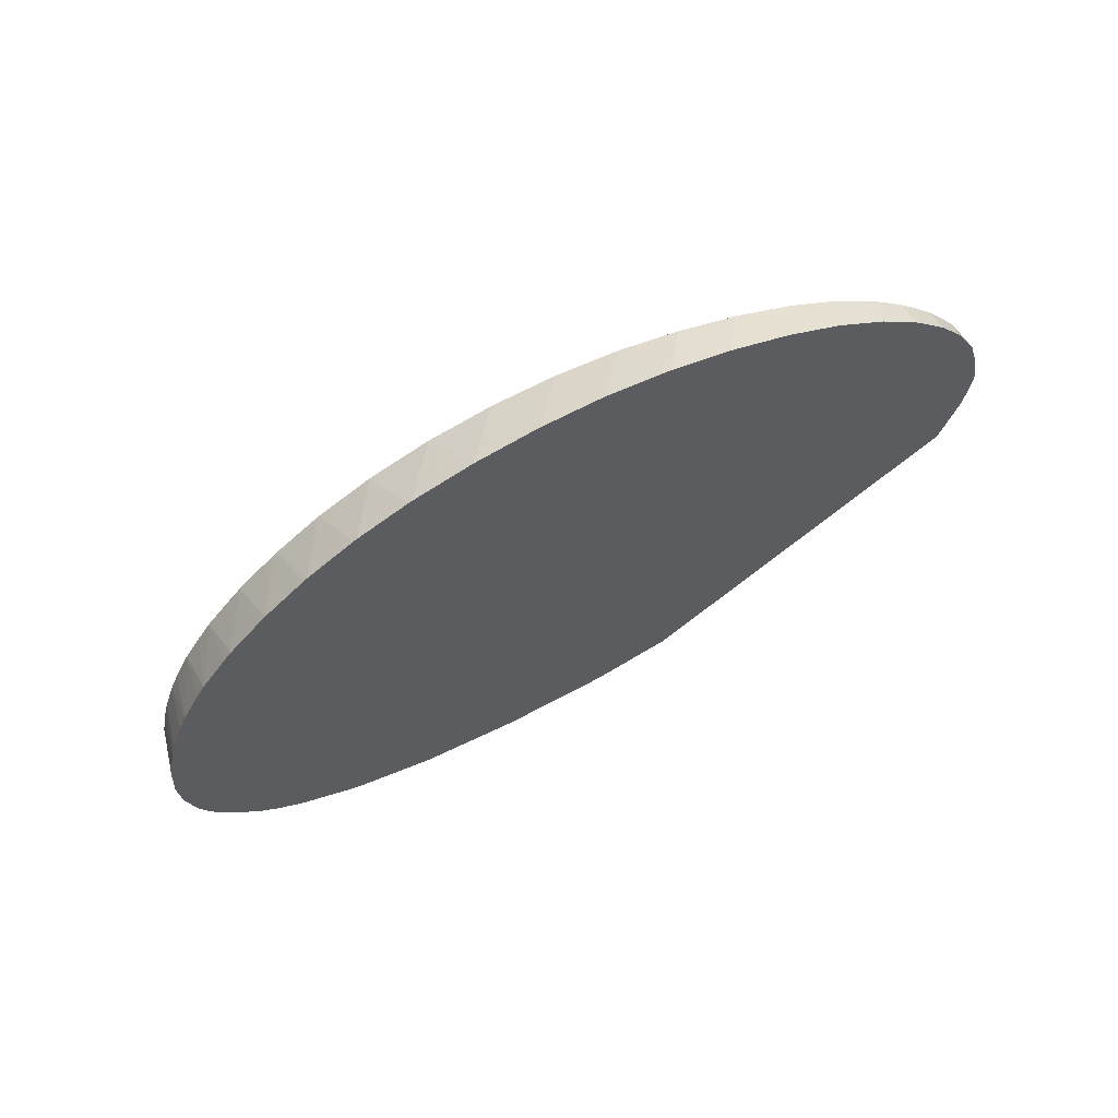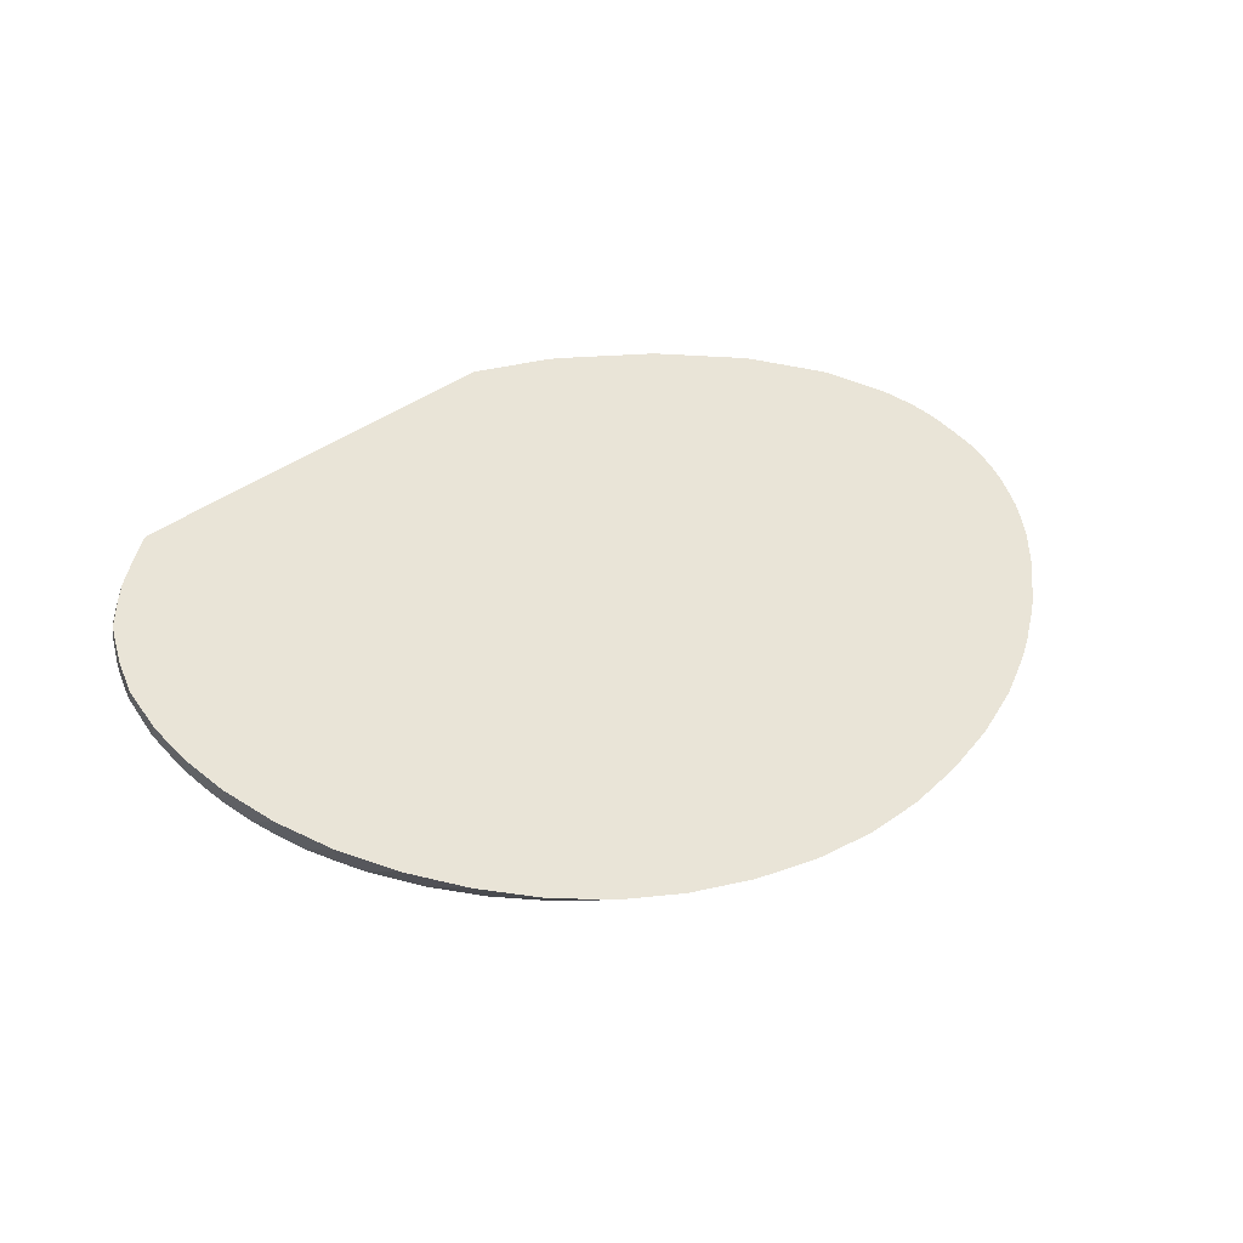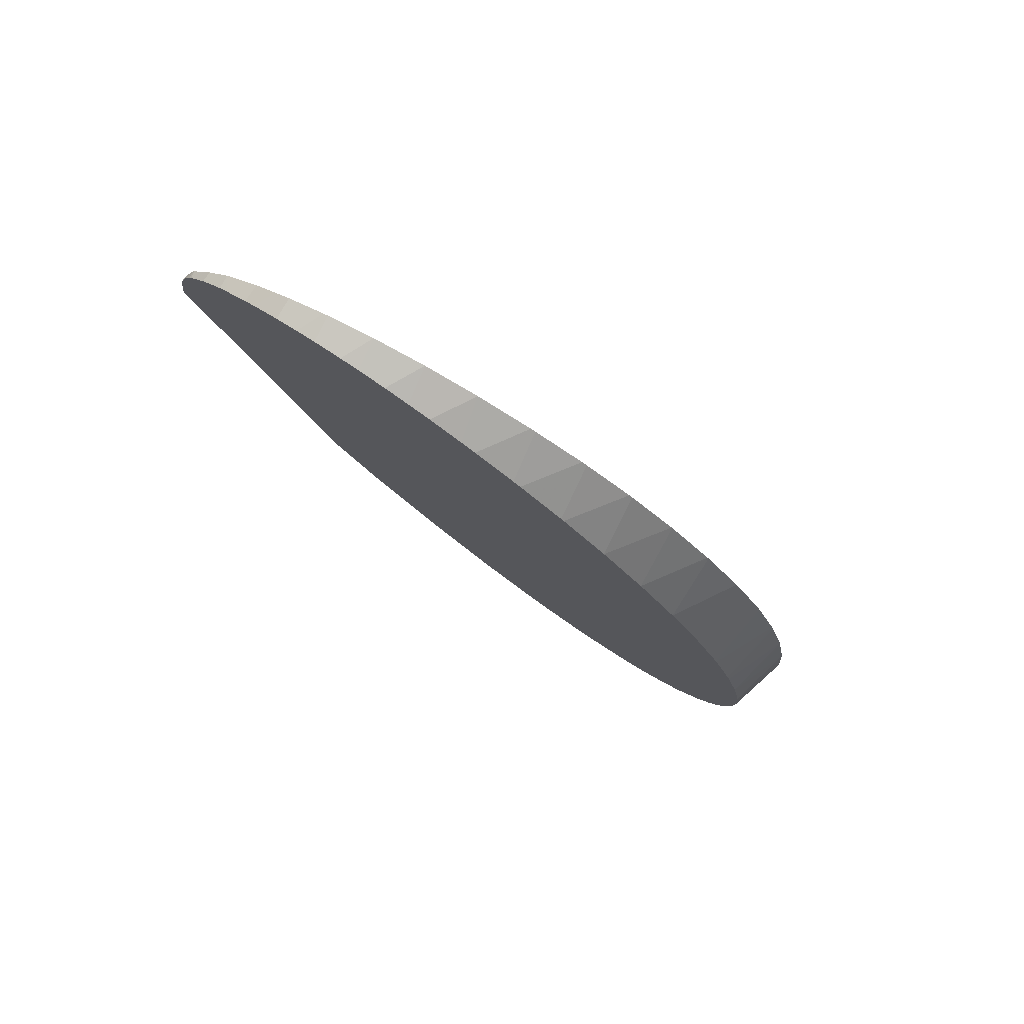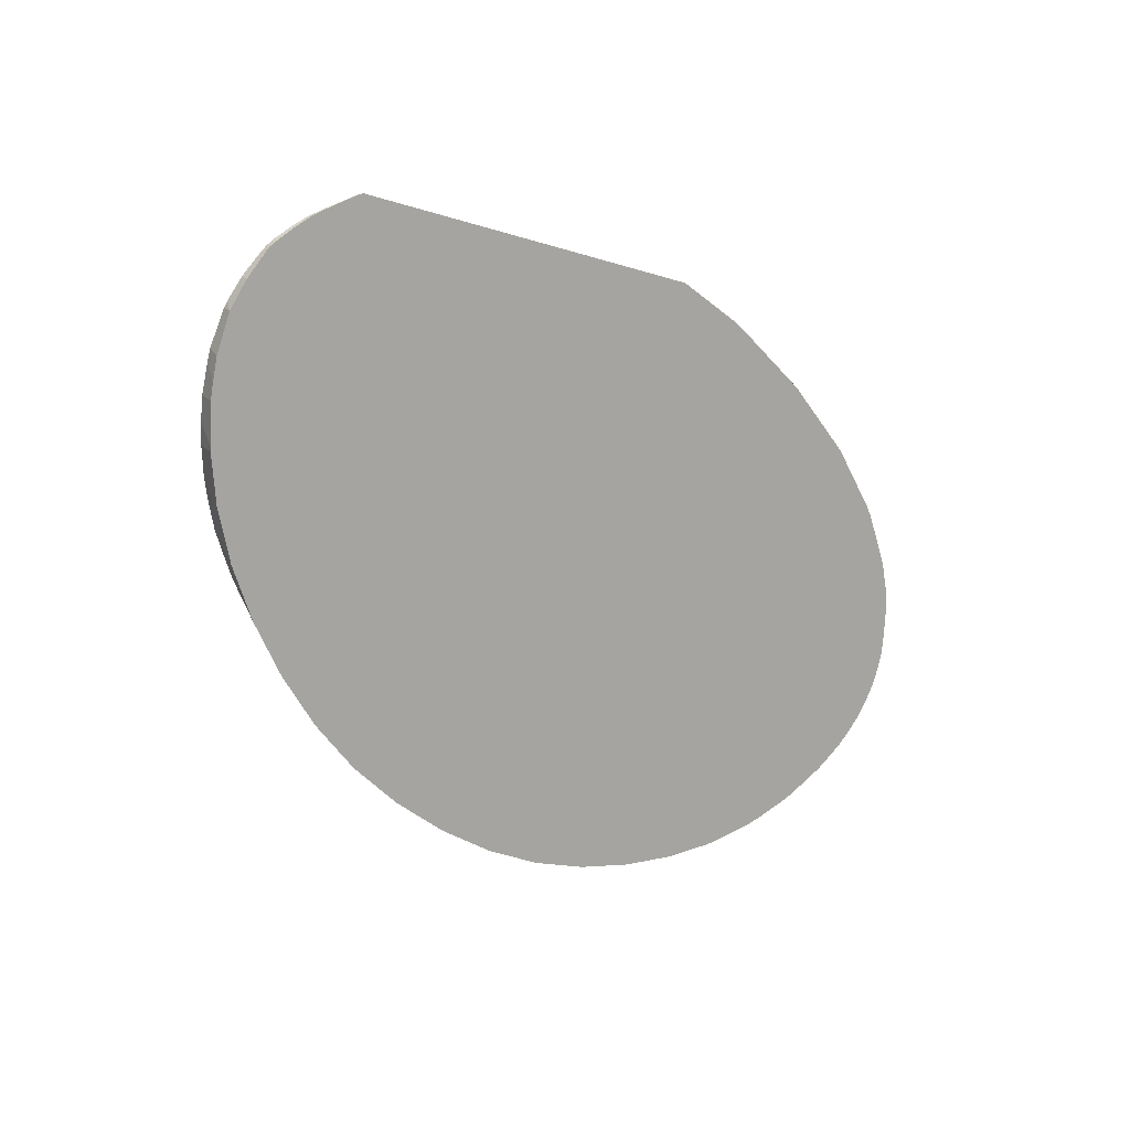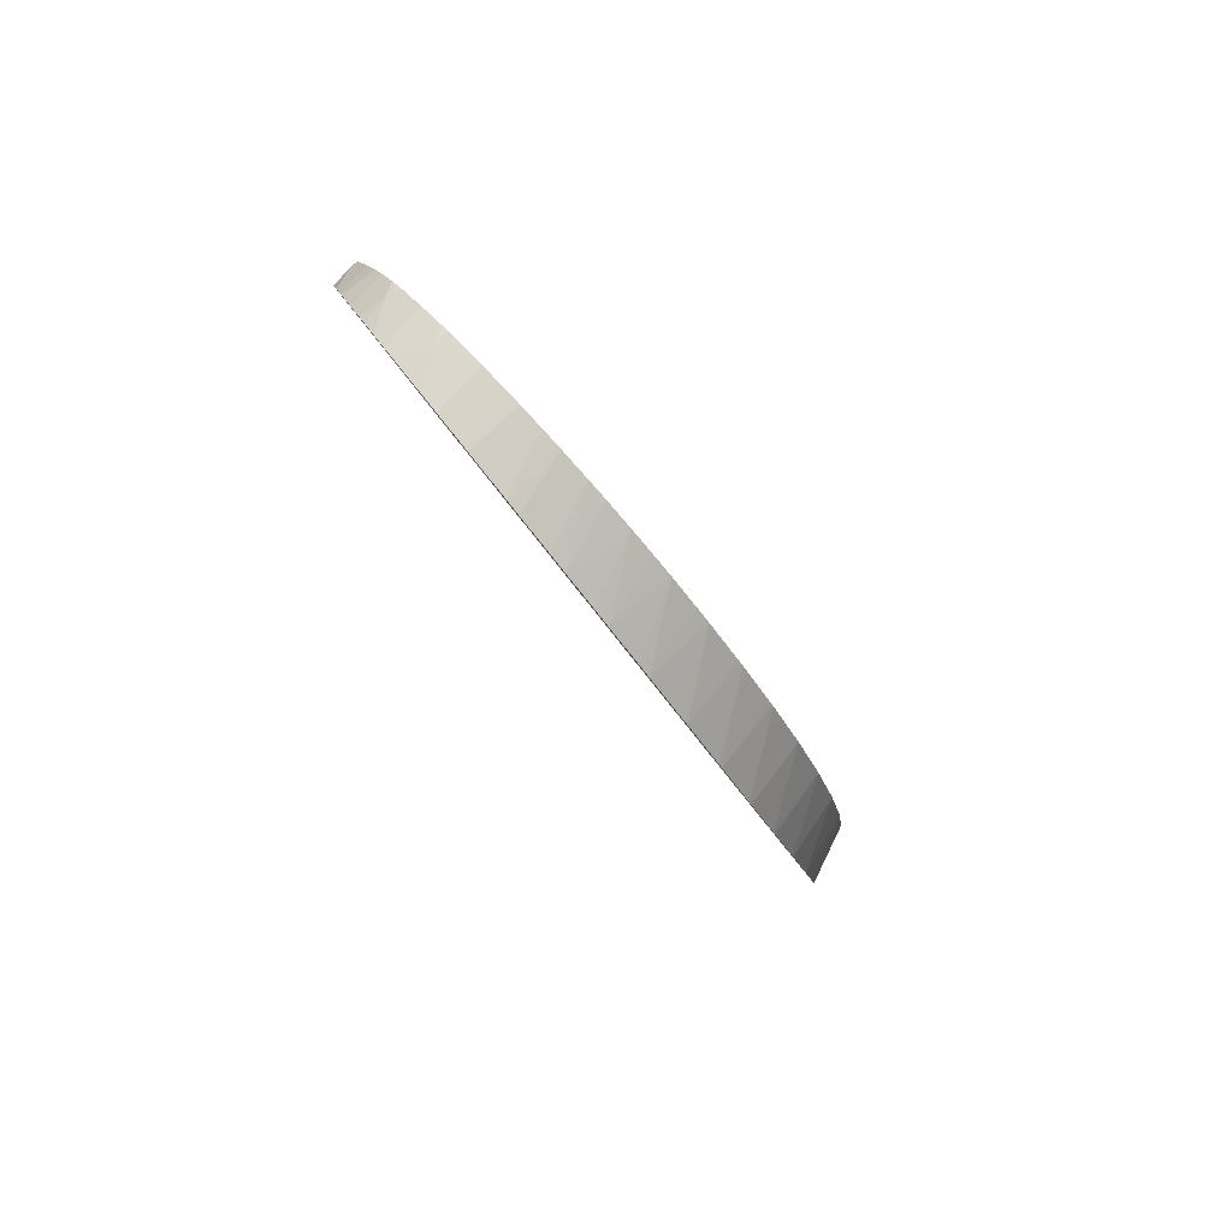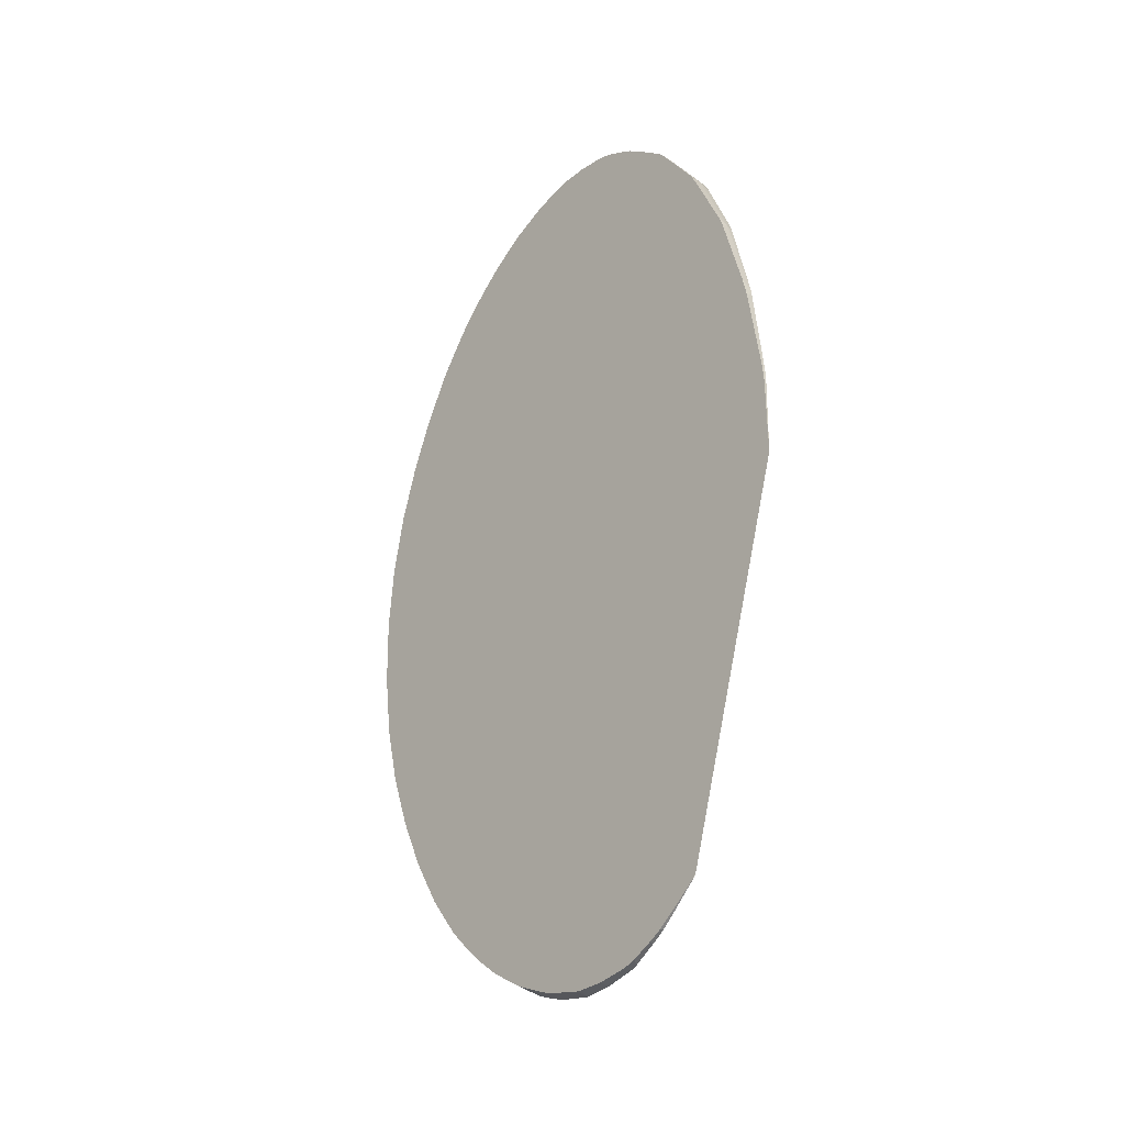
<metadata>
{"format":"obj","ext":"obj","renderer":"f3d","projection":"perspective","resolution":1024,"background":"white","views":[{"elev":-78.0,"azim":-151.0,"up":"+Y"},{"elev":22.3,"azim":-29.1,"up":"+Z"},{"elev":-36.2,"azim":-56.6,"up":"+Z"},{"elev":-32.3,"azim":-49.4,"up":"+Y"},{"elev":-23.5,"azim":105.0,"up":"+Y"},{"elev":58.9,"azim":-90.7,"up":"+Y"}]}
</metadata>
<code>
v 0.001092 -0.01089 -0.1115
v -0.001047 -0.01081 -0.1115
v -0.03555 0.05593 -0.1441
v -0.06985 -0.005112 -0.1103
v -0.07109 -0.004954 -0.1102
v -0.03312 0.51 0.2562
v 0.05998 0.5075 0.2583
v 0.0525 0.5082 0.2585
v 0.0499 0.5102 0.2564
v 0.06691 0.5071 0.2583
v 0.1807 0.4911 0.2516
v 0.1728 0.4925 0.2523
v 0.1656 0.4992 0.2467
v 0.1874 0.4959 0.2438
v 0.2743 0.4789 0.2288
v 0.3593 0.4517 0.2048
v 0.2864 0.4758 0.226
v 0.2807 0.4715 0.2343
v 0.2765 0.468 0.2392
v 0.2849 0.4654 0.2377
v 0.07253 -0.01034 -0.1081
v 0.3596 0.4365 0.2203
v 0.3657 0.4415 0.2116
v 0.3725 0.4461 0.1999
v 0.432 0.4078 0.1783
v 0.3717 0.4305 0.2166
v 0.4235 0.3986 0.1961
v 0.1349 -0.003934 -0.101
v 0.1051 0.0616 -0.1391
v 0.1686 0.07224 -0.1297
v 0.1402 -0.003079 -0.1002
v 0.198 0.009069 -0.08917
v 0.1722 0.07304 -0.129
v -0.2857 0.1064 -0.09955
v 0.03544 0.05592 -0.1441
v 0.06822 -0.01056 -0.1084
v -0.1042 0.06148 -0.1392
v -0.1686 0.07224 -0.1297
v -0.1356 0.006279 -0.1049
v -0.1399 0.007262 -0.1044
v -0.4681 0.3765 0.1436
v -0.1988 0.02397 -0.09503
v -0.2048 0.02593 -0.09389
v -0.4895 0.3434 0.1192
v -0.4765 0.3644 0.1347
v -0.4868 0.3525 0.1174
v -0.491 0.3398 0.1167
v -0.4916 0.3378 0.1152
v -0.4918 0.3405 0.1067
v -0.4903 0.3451 0.1108
v -0.496 0.3177 0.08672
v -0.4685 0.232 0.01117
v -0.455 0.2153 -0.003564
v -0.4422 0.2012 -0.01603
v -0.4294 0.4152 0.1727
v -0.4688 0.3783 0.1401
v -0.4558 0.3913 0.1515
v -0.4342 0.4117 0.1696
v -0.456 0.3895 0.1533
v -0.4763 0.3683 0.1313
v -0.4341 0.4116 0.1699
v -0.4315 0.4137 0.1715
v -0.337 0.1283 -0.08028
v -0.4217 0.1821 -0.0328
v -0.4146 0.1457 -0.01769
v -0.4061 0.17 -0.04349
v -0.3823 0.1533 -0.05821
v -0.359 0.1402 -0.06982
v -0.3719 0.1107 -0.04077
v -0.3222 0.07885 -0.06125
v -0.4476 0.1809 0.005898
v -0.4505 0.1847 0.008427
v -0.4715 0.2147 0.02882
v -0.266 0.05027 -0.07917
v -0.4788 0.2287 0.03846
v -0.4813 0.2536 0.03016
v -0.4861 0.2625 0.03799
v -0.4876 0.2474 0.05131
v -0.4926 0.2826 0.05576
v -0.4961 0.2979 0.06923
v -0.497 0.2824 0.07576
v -0.497 0.2829 0.07419
v -0.497 0.2815 0.07514
v -0.4969 0.2809 0.07468
v -0.4955 0.2919 0.06398
v -0.2607 0.04807 -0.08051
v -0.2292 0.08755 -0.1162
v -0.238 0.09037 -0.1137
v -0.3017 0.1132 -0.09362
v -0.1722 0.07304 -0.129
v -0.4967 0.3091 0.09469
v 0.4422 0.2012 -0.01603
v 0.337 0.1283 -0.08028
v 0.2292 0.08755 -0.1162
v 0.2048 0.011 -0.08752
v 0.2578 0.02776 -0.07346
v 0.238 0.09037 -0.1137
v 0.2857 0.1064 -0.09955
v 0.3017 0.1132 -0.09362
v 0.3131 0.05098 -0.05471
v 0.3263 0.0581 -0.04913
v 0.4754 0.1916 0.0516
v 0.49 0.222 0.07374
v 0.4861 0.2625 0.03799
v 0.497 0.2829 0.07419
v 0.4946 0.2381 0.08535
v 0.4979 0.2528 0.09595
v 0.4988 0.2729 0.1102
v 0.4961 0.2979 0.06923
v 0.4955 0.2919 0.06398
v 0.4685 0.232 0.01117
v 0.4813 0.2536 0.03016
v 0.4514 0.1568 0.02598
v 0.3624 0.07817 -0.03341
v 0.359 0.1402 -0.06982
v 0.3823 0.1533 -0.05821
v 0.4217 0.1821 -0.0328
v 0.4061 0.17 -0.04349
v 0.4056 0.1098 -0.009198
v 0.4191 0.1222 0.0001634
v 0.3774 0.08868 -0.02534
v 0.443 0.1469 0.01866
v 0.455 0.2153 -0.003564
v 0.4688 0.3783 0.1401
v 0.4903 0.3451 0.1108
v 0.4918 0.3405 0.1067
v 0.4915 0.3361 0.1207
v 0.4868 0.3525 0.1174
v 0.4763 0.3683 0.1313
v 0.4876 0.3232 0.1454
v 0.4779 0.3395 0.1565
v 0.4624 0.3623 0.172
v 0.4962 0.2982 0.128
v 0.4919 0.3125 0.138
v 0.496 0.3177 0.08672
v 0.4987 0.2839 0.118
v 0.2676 0.03174 -0.07023
v 0.4464 0.3794 0.1835
v 0.4322 0.3914 0.1914
v 0.4342 0.4117 0.1696
v 0.4558 0.3913 0.1515
v 0.458 0.3672 0.1753
v 0.4272 0.4167 0.1739
v 0.4315 0.4138 0.1714
v 0.07003 0.5091 0.2554
f 2 3 1
f 4 3 2
f 4 5 3
f 4 6 5
f 4 2 6
f 2 1 6
f 6 1 7
f 8 6 7
f 8 9 6
f 8 10 9
f 8 7 10
f 10 7 11
f 12 10 11
f 12 13 10
f 12 14 13
f 12 11 14
f 15 14 11
f 15 16 14
f 17 16 15
f 17 18 16
f 17 15 18
f 15 11 18
f 19 18 11
f 19 20 18
f 19 11 20
f 20 11 21
f 22 20 21
f 23 20 22
f 23 18 20
f 23 16 18
f 23 24 16
f 23 25 24
f 23 26 25
f 23 22 26
f 22 27 26
f 22 28 27
f 22 21 28
f 29 28 21
f 30 28 29
f 30 31 28
f 30 32 31
f 30 33 32
f 30 29 33
f 29 34 33
f 29 35 34
f 29 21 35
f 36 35 21
f 36 1 35
f 36 11 1
f 36 21 11
f 11 7 1
f 35 1 3
f 37 35 3
f 37 38 35
f 39 38 37
f 39 40 38
f 41 40 39
f 41 42 40
f 41 43 42
f 41 44 43
f 45 44 41
f 46 44 45
f 47 44 46
f 47 43 44
f 47 48 43
f 47 49 48
f 50 49 47
f 50 51 49
f 50 46 51
f 50 47 46
f 46 52 51
f 46 53 52
f 46 54 53
f 46 55 54
f 56 55 46
f 57 55 56
f 57 58 55
f 57 59 58
f 57 41 59
f 57 56 41
f 56 45 41
f 60 45 56
f 60 46 45
f 60 56 46
f 59 41 61
f 59 61 58
f 62 58 61
f 62 55 58
f 62 61 55
f 41 55 61
f 41 39 55
f 39 5 55
f 39 37 5
f 37 3 5
f 55 5 6
f 55 6 54
f 54 6 14
f 54 14 34
f 63 54 34
f 64 54 63
f 64 65 54
f 66 65 64
f 66 67 65
f 66 64 67
f 64 63 67
f 68 67 63
f 68 69 67
f 68 63 69
f 69 63 70
f 69 70 71
f 65 69 71
f 65 67 69
f 65 71 54
f 53 54 71
f 72 53 71
f 72 73 53
f 72 71 73
f 73 71 70
f 73 70 74
f 73 74 75
f 73 75 52
f 73 52 53
f 76 52 75
f 76 77 52
f 76 75 77
f 77 75 78
f 77 78 79
f 77 79 52
f 79 51 52
f 80 51 79
f 80 81 51
f 82 81 80
f 83 81 82
f 83 84 81
f 83 82 84
f 82 78 84
f 82 79 78
f 82 85 79
f 82 80 85
f 85 80 79
f 84 78 86
f 84 86 81
f 86 43 81
f 86 87 43
f 88 87 86
f 88 34 87
f 88 86 34
f 86 74 34
f 78 74 86
f 78 75 74
f 89 34 74
f 89 63 34
f 89 70 63
f 89 74 70
f 87 34 35
f 87 35 38
f 90 87 38
f 90 43 87
f 90 42 43
f 90 38 42
f 42 38 40
f 91 81 43
f 91 51 81
f 48 51 91
f 49 51 48
f 48 91 43
f 34 14 33
f 92 33 14
f 93 33 92
f 94 33 93
f 94 32 33
f 95 32 94
f 95 96 32
f 95 94 96
f 97 96 94
f 97 98 96
f 97 94 98
f 98 94 93
f 99 98 93
f 99 100 98
f 99 93 100
f 101 100 93
f 102 100 101
f 102 103 100
f 104 103 102
f 105 103 104
f 105 106 103
f 105 107 106
f 105 108 107
f 105 109 108
f 105 110 109
f 105 104 110
f 104 111 110
f 112 111 104
f 112 102 111
f 112 104 102
f 102 113 111
f 102 114 113
f 102 101 114
f 101 93 114
f 115 114 93
f 115 116 114
f 115 93 116
f 116 93 92
f 117 116 92
f 118 116 117
f 118 119 116
f 118 117 119
f 120 119 117
f 120 121 119
f 122 121 120
f 122 114 121
f 122 113 114
f 122 92 113
f 122 120 92
f 120 117 92
f 123 113 92
f 123 111 113
f 123 14 111
f 123 92 14
f 111 14 110
f 110 14 124
f 125 110 124
f 125 126 110
f 125 127 126
f 125 128 127
f 125 124 128
f 129 128 124
f 129 130 128
f 129 131 130
f 129 124 131
f 131 124 132
f 131 132 130
f 130 132 32
f 133 130 32
f 134 130 133
f 134 127 130
f 134 133 127
f 127 133 126
f 133 135 126
f 136 135 133
f 136 108 135
f 136 32 108
f 136 133 32
f 96 108 32
f 107 108 96
f 107 96 137
f 107 137 103
f 106 107 103
f 103 137 100
f 98 100 137
f 98 137 96
f 109 135 108
f 109 110 135
f 135 110 126
f 127 128 130
f 132 28 32
f 27 28 132
f 138 27 132
f 139 27 138
f 139 25 27
f 139 138 25
f 138 140 25
f 138 141 140
f 142 141 138
f 142 132 141
f 142 138 132
f 141 132 124
f 143 141 124
f 143 144 141
f 143 25 144
f 143 24 25
f 143 16 24
f 143 14 16
f 143 124 14
f 140 144 25
f 140 141 144
f 25 26 27
f 31 32 28
f 121 114 116
f 121 116 119
f 145 14 6
f 13 14 145
f 13 145 10
f 10 145 9
f 9 145 6

</code>
